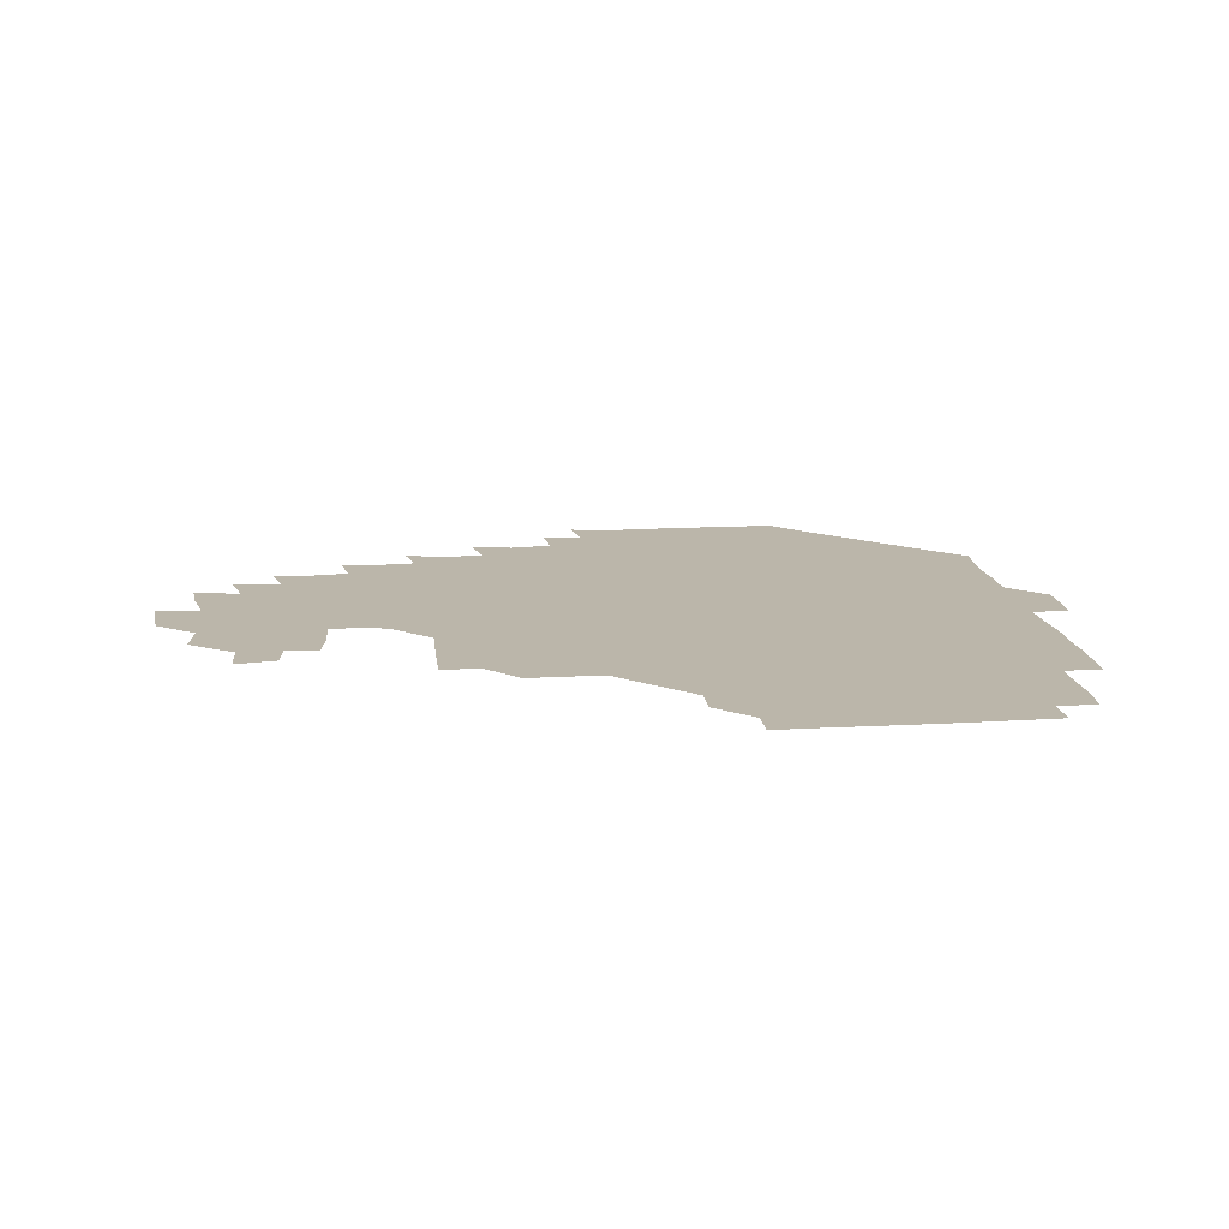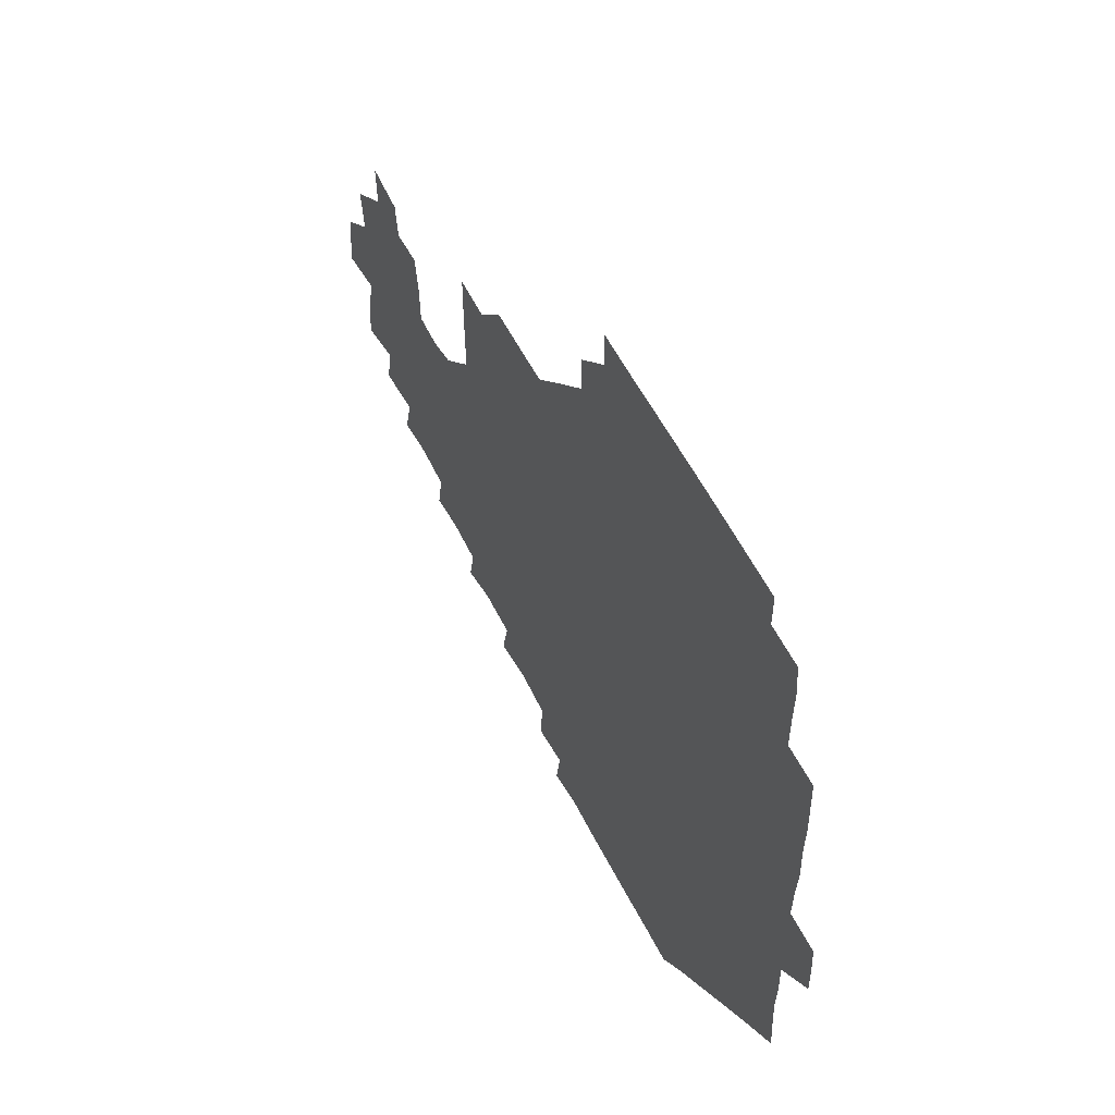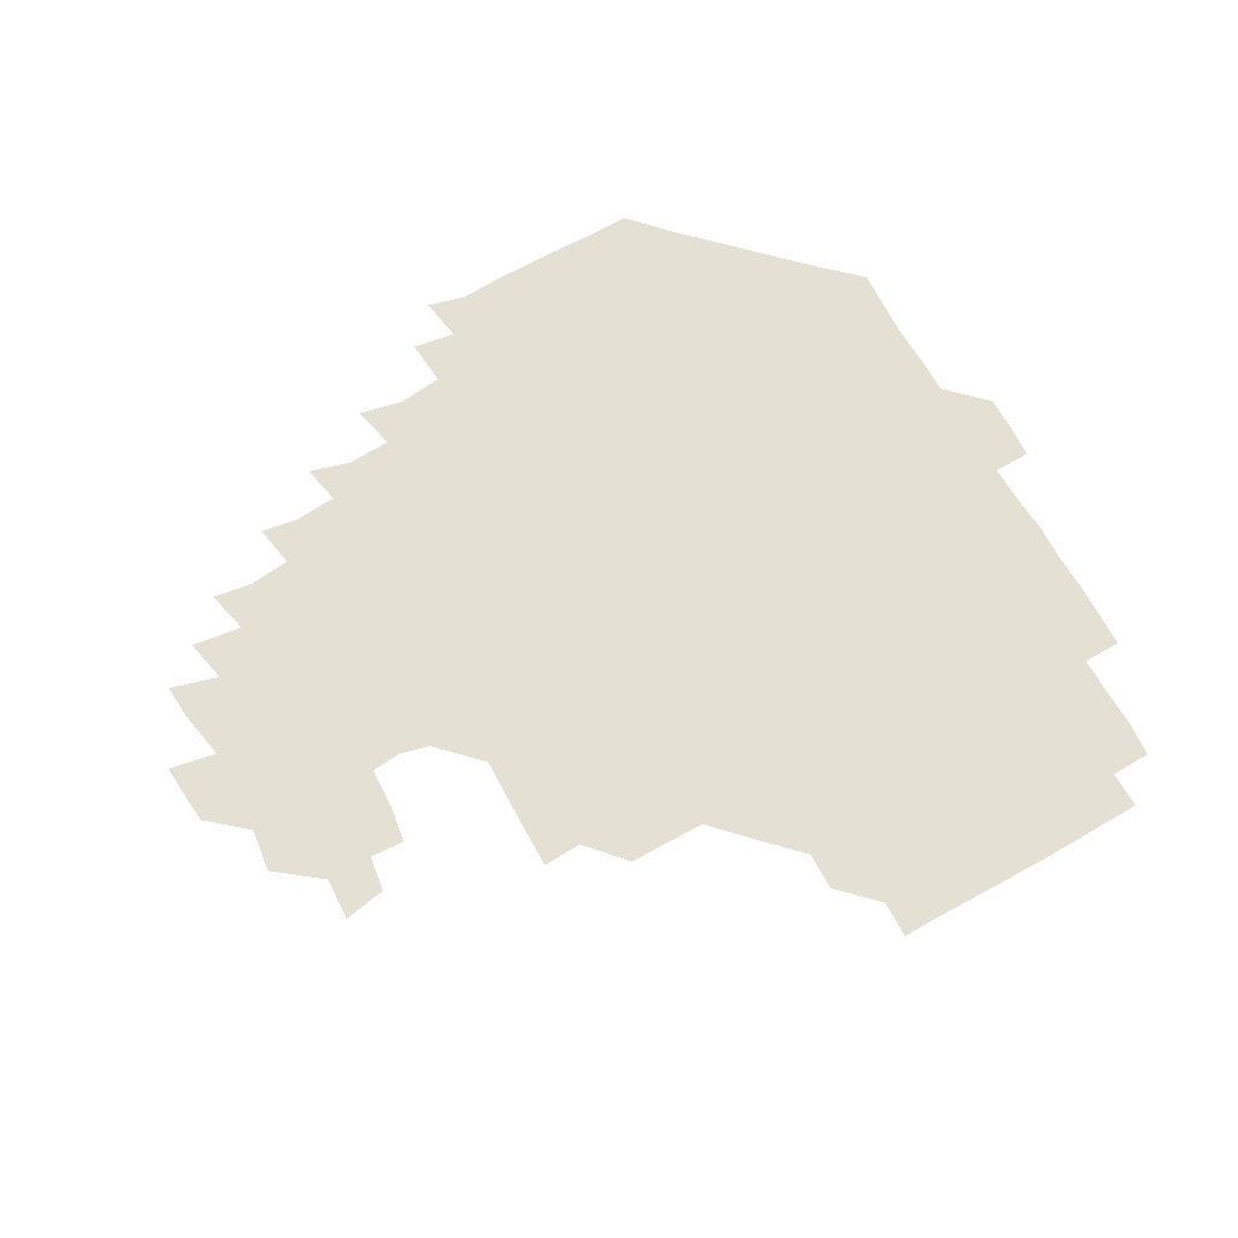
<metadata>
{"format":"obj","ext":"obj","renderer":"f3d","projection":"perspective","resolution":1024,"background":"white","views":[{"elev":13.9,"azim":173.2,"up":"+Z"},{"elev":56.7,"azim":-117.0,"up":"+Y"},{"elev":65.8,"azim":151.3,"up":"+Z"}]}
</metadata>
<code>
v 194.1 257 0
v 194.2 271 0
v 195 284.6 0
v 208.7 179.9 0
v 209.6 193.9 0
v 210.4 209.3 0
v 209.7 225.1 0
v 209.9 241.2 0
v 210.1 256.1 0
v 210.5 270.7 0
v 210.1 285.1 0
v 209.6 300.7 0
v 208.6 316.1 0
v 209.1 331.1 0
v 208.7 346.3 0
v 209 360.8 0
v 209.4 373.8 0
v 223.5 166.2 0
v 224.6 180.6 0
v 226 195.8 0
v 226.3 210.8 0
v 227.7 226.3 0
v 227.9 241.1 0
v 226.5 256.1 0
v 226.7 271 0
v 226.5 285.8 0
v 226.4 300.9 0
v 226.4 315.9 0
v 225.8 330.9 0
v 225.9 345.8 0
v 226.1 360.2 0
v 224.8 374.2 0
v 224.7 389.5 0
v 224.3 404.8 0
v 225.5 418.8 0
v 238.8 151.2 0
v 239.2 165.9 0
v 240.6 181 0
v 240.9 196 0
v 241.3 211 0
v 241.6 226 0
v 243.1 241.2 0
v 241.8 256.1 0
v 241.2 271 0
v 241.1 286 0
v 242.2 300.9 0
v 241.3 316 0
v 241.1 331 0
v 241.7 346 0
v 241.7 360.9 0
v 241.1 375.8 0
v 241.2 390.6 0
v 241.2 405.3 0
v 241.4 419.4 0
v 241.3 434.2 0
v 254.7 135.3 0
v 255.9 151.2 0
v 256.2 166.4 0
v 256.2 181.2 0
v 256.6 196.3 0
v 256.5 211.2 0
v 256.5 226.1 0
v 257.1 241.1 0
v 256.8 256 0
v 256.5 271 0
v 256.5 286 0
v 256.1 301.1 0
v 256.2 316.1 0
v 256.7 331.2 0
v 256.6 346.1 0
v 256.8 361 0
v 256.4 376 0
v 256.3 391 0
v 256.5 405.9 0
v 256.7 420.5 0
v 257.3 434.7 0
v 270.8 119.5 0
v 272.1 136.9 0
v 272 151.7 0
v 271.6 166.5 0
v 271.9 181.5 0
v 271.4 196.3 0
v 271.7 211.3 0
v 271.6 226.2 0
v 271.7 241 0
v 271.3 256 0
v 271.1 271 0
v 270.9 286.1 0
v 271.1 301.1 0
v 271.1 316.1 0
v 271.4 331.2 0
v 271.3 346.2 0
v 270.8 361.2 0
v 271.4 376.2 0
v 271 391.1 0
v 271.8 406.1 0
v 271.5 420.8 0
v 272.5 435.2 0
v 285.2 103.8 0
v 286.7 121.8 0
v 287 137.2 0
v 286.6 151.7 0
v 287 166.9 0
v 286.7 181.5 0
v 286.7 196.4 0
v 286.6 211.3 0
v 286.8 226.2 0
v 286.4 241 0
v 286.2 255.9 0
v 285.8 271.1 0
v 286.2 286 0
v 286 301.1 0
v 286 316.1 0
v 286.1 331.2 0
v 286.1 346.2 0
v 286.3 361.3 0
v 286 376.3 0
v 286.4 391.4 0
v 286.2 406.2 0
v 286.6 421.1 0
v 287 435.6 0
v 300.3 104.4 0
v 301.6 122.7 0
v 301.7 137.4 0
v 301.5 151.9 0
v 301.6 166.8 0
v 301.6 181.7 0
v 301.2 196.2 0
v 301.8 211.4 0
v 302.1 226.2 0
v 301.5 241 0
v 301 256 0
v 300.9 271 0
v 301 286 0
v 300.9 301.1 0
v 301.1 316.2 0
v 300.9 331.2 0
v 301.1 346.2 0
v 301.1 361.2 0
v 300.9 376.2 0
v 301.1 391.3 0
v 300.9 406.2 0
v 301.4 421.1 0
v 301.8 435.7 0
v 316.1 104.3 0
v 316.2 122.4 0
v 316.2 137.3 0
v 316.2 152.1 0
v 316.4 167 0
v 316.3 181.8 0
v 316.4 196.6 0
v 316.5 211.5 0
v 316.9 226.2 0
v 316.6 240.8 0
v 316.3 255.8 0
v 315.9 271 0
v 315.9 286.1 0
v 315.8 301.2 0
v 315.9 316.2 0
v 315.9 331.2 0
v 315.9 346.2 0
v 315.9 361.2 0
v 315.8 376.2 0
v 315.9 391.4 0
v 316 406.3 0
v 316.2 421.1 0
v 316.7 435.7 0
v 332.1 104.6 0
v 331.1 122.1 0
v 331 137 0
v 330.9 152.1 0
v 331 167.3 0
v 331 181.8 0
v 331.1 196.6 0
v 331.1 211.4 0
v 331.4 226.3 0
v 331.3 240.8 0
v 331.3 255.6 0
v 330.9 270.9 0
v 330.7 286.5 0
v 330.8 301.3 0
v 330.8 316.2 0
v 330.8 331.2 0
v 330.8 346.3 0
v 330.8 361.2 0
v 330.8 376.3 0
v 330.8 391.4 0
v 331 406.3 0
v 331.1 421.1 0
v 331.5 435.7 0
v 348.1 105.1 0
v 346.2 122.1 0
v 345.8 137.3 0
v 345.7 151.8 0
v 345.6 167.1 0
v 345.7 181.8 0
v 345.8 196.6 0
v 345.9 211.6 0
v 346 226.3 0
v 346.1 240.9 0
v 346 255.7 0
v 345.9 270.9 0
v 345.6 286.4 0
v 345.7 301.3 0
v 345.8 316.2 0
v 345.9 331.1 0
v 345.8 346.2 0
v 345.8 361.2 0
v 346 376.2 0
v 346 391.3 0
v 345.9 406.4 0
v 346.4 421.3 0
v 346.6 436.1 0
v 363.5 106.2 0
v 361.3 122 0
v 360.6 137.6 0
v 360.4 152.1 0
v 360.2 167.4 0
v 360.6 181.5 0
v 360.6 196.6 0
v 360.6 211.6 0
v 360.6 226.5 0
v 360.7 241 0
v 360.8 255.7 0
v 360.8 270.9 0
v 360.8 286 0
v 360.8 301.1 0
v 360.9 316.1 0
v 360.9 331.2 0
v 360.9 346.2 0
v 361 361.2 0
v 361.2 376.2 0
v 361.4 391.2 0
v 361.6 406.3 0
v 379.1 102.5 0
v 376.3 120.3 0
v 375.1 138 0
v 374.9 152.6 0
v 374.9 167.3 0
v 374.8 182.4 0
v 375.2 196.7 0
v 375.1 211.9 0
v 375.1 226.5 0
v 375.1 241.1 0
v 375.5 255.8 0
v 375.6 270.8 0
v 375.7 285.7 0
v 375.8 300.7 0
v 375.8 315.9 0
v 375.9 331.1 0
v 376 346.1 0
v 376.1 361 0
v 376.6 376 0
v 393.7 117.7 0
v 391.9 136.5 0
v 389.4 153.2 0
v 389.2 167.7 0
v 389.5 182.3 0
v 389.3 197.3 0
v 389.1 212.4 0
v 389.2 226.8 0
v 389.5 241.2 0
v 389.9 255.8 0
v 390.2 270.6 0
v 390.3 285.4 0
v 390.6 300.6 0
v 390.7 315.8 0
v 390.8 331 0
v 391 345.9 0
v 391.6 360.6 0
v 409.8 139 0
v 405.9 153.7 0
v 404.8 167.4 0
v 404.9 182 0
v 404.1 197.2 0
v 403.9 212.1 0
v 404.8 226.4 0
v 404.5 241.3 0
v 404.3 256 0
v 404.7 270.7 0
v 405.1 285.6 0
v 405.1 300.4 0
v 405.5 315.7 0
v 405.5 330.6 0
v 405.8 345.5 0
v 407.1 360.6 0
v 427.7 135.3 0
v 423.7 153.2 0
v 420 167.8 0
v 420.4 181.6 0
v 419.3 197 0
v 417.9 212.5 0
v 418.9 226.6 0
v 419.2 241.3 0
v 419.6 256.1 0
v 419.6 270.9 0
v 419.5 285.6 0
v 419.7 300.3 0
v 420.4 315.6 0
v 420.3 330.4 0
v 420.9 345.3 0
v 422.7 360.9 0
v 441.7 154.3 0
v 438.4 167.4 0
v 437 181.3 0
v 435.6 196.6 0
v 433 212.7 0
v 432.8 227 0
v 433 241.5 0
v 434.1 256.1 0
v 434.2 270.8 0
v 433.8 285.5 0
v 434.9 300.1 0
v 435.5 315.4 0
v 435.7 330.6 0
v 436.9 345.1 0
v 458.1 149.8 0
v 454.7 165.7 0
v 452.2 181 0
v 451.8 195.6 0
v 449.5 211.9 0
v 448.1 227 0
v 448.4 241.4 0
v 449.2 256.1 0
v 448.9 270.8 0
v 450.2 285 0
v 452.2 298.4 0
v 452.5 316.3 0
v 452.6 332.2 0
v 452.6 346.1 0
v 471.5 167.5 0
v 467.9 182.2 0
v 465.8 196.9 0
v 465.4 211.3 0
v 463.5 226.9 0
v 462.9 241.3 0
v 464.5 255.2 0
v 466 269.2 0
v 469 281.6 0
v 486.8 165.4 0
v 483.7 182.6 0
v 480.7 197.9 0
v 478.1 213.5 0
v 477.1 227.6 0
v 476.4 241.8 0
v 476.8 254.9 0
v 477.9 267.5 0
v 480.9 278.7 0
v 500.3 184.8 0
v 496.8 198.8 0
v 494.9 213.4 0
v 492.8 227.4 0
v 492.4 241.5 0
v 491.9 255 0
v 492.1 267.5 0
v 492.9 280 0
v 493.4 295.9 0
v 495.6 311.7 0
v 516.4 182.6 0
v 512.1 200.3 0
v 511.5 213.5 0
v 508.8 227.5 0
v 508 241.3 0
v 508.1 255.8 0
v 508.4 270.2 0
v 508 284 0
v 508.3 297.6 0
v 509.5 311.1 0
v 511.2 325.5 0
v 532.5 197.8 0
v 528.8 215.5 0
v 527 228.1 0
v 525.5 242.1 0
v 524.9 255.9 0
v 524.6 270 0
v 524.6 284.4 0
v 526.7 298.5 0
v 527.6 311.6 0
v 528.3 328.9 0
v 548.3 210.3 0
v 547.3 224.7 0
v 543.4 244.5 0
v 542.7 255.7 0
v 542.7 268 0
v 544.2 279.8 0
v 546.3 297.3 0
v 562.5 241.2 0
v 561.5 253.3 0
v 560.3 266.3 0
f 8 9 1
f 1 9 2
f 9 10 2
f 2 10 3
f 10 11 3
f 18 19 4
f 4 19 5
f 19 20 5
f 5 20 6
f 20 21 6
f 6 21 7
f 21 22 7
f 7 22 8
f 22 23 8
f 8 23 9
f 23 24 9
f 9 24 10
f 24 25 10
f 10 25 11
f 25 26 11
f 11 26 12
f 26 27 12
f 12 27 13
f 27 28 13
f 13 28 14
f 28 29 14
f 14 29 15
f 29 30 15
f 15 30 16
f 30 31 16
f 16 31 17
f 31 32 17
f 36 37 18
f 18 37 19
f 37 38 19
f 19 38 20
f 38 39 20
f 20 39 21
f 39 40 21
f 21 40 22
f 40 41 22
f 22 41 23
f 41 42 23
f 23 42 24
f 42 43 24
f 24 43 25
f 43 44 25
f 25 44 26
f 44 45 26
f 26 45 27
f 45 46 27
f 27 46 28
f 46 47 28
f 28 47 29
f 47 48 29
f 29 48 30
f 48 49 30
f 30 49 31
f 49 50 31
f 31 50 32
f 50 51 32
f 32 51 33
f 51 52 33
f 33 52 34
f 52 53 34
f 34 53 35
f 53 54 35
f 56 57 36
f 36 57 37
f 57 58 37
f 37 58 38
f 58 59 38
f 38 59 39
f 59 60 39
f 39 60 40
f 60 61 40
f 40 61 41
f 61 62 41
f 41 62 42
f 62 63 42
f 42 63 43
f 63 64 43
f 43 64 44
f 64 65 44
f 44 65 45
f 65 66 45
f 45 66 46
f 66 67 46
f 46 67 47
f 67 68 47
f 47 68 48
f 68 69 48
f 48 69 49
f 69 70 49
f 49 70 50
f 70 71 50
f 50 71 51
f 71 72 51
f 51 72 52
f 72 73 52
f 52 73 53
f 73 74 53
f 53 74 54
f 74 75 54
f 54 75 55
f 75 76 55
f 77 78 56
f 56 78 57
f 78 79 57
f 57 79 58
f 79 80 58
f 58 80 59
f 80 81 59
f 59 81 60
f 81 82 60
f 60 82 61
f 82 83 61
f 61 83 62
f 83 84 62
f 62 84 63
f 84 85 63
f 63 85 64
f 85 86 64
f 64 86 65
f 86 87 65
f 65 87 66
f 87 88 66
f 66 88 67
f 88 89 67
f 67 89 68
f 89 90 68
f 68 90 69
f 90 91 69
f 69 91 70
f 91 92 70
f 70 92 71
f 92 93 71
f 71 93 72
f 93 94 72
f 72 94 73
f 94 95 73
f 73 95 74
f 95 96 74
f 74 96 75
f 96 97 75
f 75 97 76
f 97 98 76
f 99 100 77
f 77 100 78
f 100 101 78
f 78 101 79
f 101 102 79
f 79 102 80
f 102 103 80
f 80 103 81
f 103 104 81
f 81 104 82
f 104 105 82
f 82 105 83
f 105 106 83
f 83 106 84
f 106 107 84
f 84 107 85
f 107 108 85
f 85 108 86
f 108 109 86
f 86 109 87
f 109 110 87
f 87 110 88
f 110 111 88
f 88 111 89
f 111 112 89
f 89 112 90
f 112 113 90
f 90 113 91
f 113 114 91
f 91 114 92
f 114 115 92
f 92 115 93
f 115 116 93
f 93 116 94
f 116 117 94
f 94 117 95
f 117 118 95
f 95 118 96
f 118 119 96
f 96 119 97
f 119 120 97
f 97 120 98
f 120 121 98
f 99 122 100
f 122 123 100
f 100 123 101
f 123 124 101
f 101 124 102
f 124 125 102
f 102 125 103
f 125 126 103
f 103 126 104
f 126 127 104
f 104 127 105
f 127 128 105
f 105 128 106
f 128 129 106
f 106 129 107
f 129 130 107
f 107 130 108
f 130 131 108
f 108 131 109
f 131 132 109
f 109 132 110
f 132 133 110
f 110 133 111
f 133 134 111
f 111 134 112
f 134 135 112
f 112 135 113
f 135 136 113
f 113 136 114
f 136 137 114
f 114 137 115
f 137 138 115
f 115 138 116
f 138 139 116
f 116 139 117
f 139 140 117
f 117 140 118
f 140 141 118
f 118 141 119
f 141 142 119
f 119 142 120
f 142 143 120
f 120 143 121
f 143 144 121
f 122 145 123
f 145 146 123
f 123 146 124
f 146 147 124
f 124 147 125
f 147 148 125
f 125 148 126
f 148 149 126
f 126 149 127
f 149 150 127
f 127 150 128
f 150 151 128
f 128 151 129
f 151 152 129
f 129 152 130
f 152 153 130
f 130 153 131
f 153 154 131
f 131 154 132
f 154 155 132
f 132 155 133
f 155 156 133
f 133 156 134
f 156 157 134
f 134 157 135
f 157 158 135
f 135 158 136
f 158 159 136
f 136 159 137
f 159 160 137
f 137 160 138
f 160 161 138
f 138 161 139
f 161 162 139
f 139 162 140
f 162 163 140
f 140 163 141
f 163 164 141
f 141 164 142
f 164 165 142
f 142 165 143
f 165 166 143
f 143 166 144
f 166 167 144
f 145 168 146
f 168 169 146
f 146 169 147
f 169 170 147
f 147 170 148
f 170 171 148
f 148 171 149
f 171 172 149
f 149 172 150
f 172 173 150
f 150 173 151
f 173 174 151
f 151 174 152
f 174 175 152
f 152 175 153
f 175 176 153
f 153 176 154
f 176 177 154
f 154 177 155
f 177 178 155
f 155 178 156
f 178 179 156
f 156 179 157
f 179 180 157
f 157 180 158
f 180 181 158
f 158 181 159
f 181 182 159
f 159 182 160
f 182 183 160
f 160 183 161
f 183 184 161
f 161 184 162
f 184 185 162
f 162 185 163
f 185 186 163
f 163 186 164
f 186 187 164
f 164 187 165
f 187 188 165
f 165 188 166
f 188 189 166
f 166 189 167
f 189 190 167
f 168 191 169
f 191 192 169
f 169 192 170
f 192 193 170
f 170 193 171
f 193 194 171
f 171 194 172
f 194 195 172
f 172 195 173
f 195 196 173
f 173 196 174
f 196 197 174
f 174 197 175
f 197 198 175
f 175 198 176
f 198 199 176
f 176 199 177
f 199 200 177
f 177 200 178
f 200 201 178
f 178 201 179
f 201 202 179
f 179 202 180
f 202 203 180
f 180 203 181
f 203 204 181
f 181 204 182
f 204 205 182
f 182 205 183
f 205 206 183
f 183 206 184
f 206 207 184
f 184 207 185
f 207 208 185
f 185 208 186
f 208 209 186
f 186 209 187
f 209 210 187
f 187 210 188
f 210 211 188
f 188 211 189
f 211 212 189
f 189 212 190
f 212 213 190
f 191 214 192
f 214 215 192
f 192 215 193
f 215 216 193
f 193 216 194
f 216 217 194
f 194 217 195
f 217 218 195
f 195 218 196
f 218 219 196
f 196 219 197
f 219 220 197
f 197 220 198
f 220 221 198
f 198 221 199
f 221 222 199
f 199 222 200
f 222 223 200
f 200 223 201
f 223 224 201
f 201 224 202
f 224 225 202
f 202 225 203
f 225 226 203
f 203 226 204
f 226 227 204
f 204 227 205
f 227 228 205
f 205 228 206
f 228 229 206
f 206 229 207
f 229 230 207
f 207 230 208
f 230 231 208
f 208 231 209
f 231 232 209
f 209 232 210
f 232 233 210
f 210 233 211
f 233 234 211
f 211 234 212
f 214 235 215
f 235 236 215
f 215 236 216
f 236 237 216
f 216 237 217
f 237 238 217
f 217 238 218
f 238 239 218
f 218 239 219
f 239 240 219
f 219 240 220
f 240 241 220
f 220 241 221
f 241 242 221
f 221 242 222
f 242 243 222
f 222 243 223
f 243 244 223
f 223 244 224
f 244 245 224
f 224 245 225
f 245 246 225
f 225 246 226
f 246 247 226
f 226 247 227
f 247 248 227
f 227 248 228
f 248 249 228
f 228 249 229
f 249 250 229
f 229 250 230
f 250 251 230
f 230 251 231
f 251 252 231
f 231 252 232
f 252 253 232
f 232 253 233
f 236 254 237
f 254 255 237
f 237 255 238
f 255 256 238
f 238 256 239
f 256 257 239
f 239 257 240
f 257 258 240
f 240 258 241
f 258 259 241
f 241 259 242
f 259 260 242
f 242 260 243
f 260 261 243
f 243 261 244
f 261 262 244
f 244 262 245
f 262 263 245
f 245 263 246
f 263 264 246
f 246 264 247
f 264 265 247
f 247 265 248
f 265 266 248
f 248 266 249
f 266 267 249
f 249 267 250
f 267 268 250
f 250 268 251
f 268 269 251
f 251 269 252
f 269 270 252
f 252 270 253
f 255 271 256
f 271 272 256
f 256 272 257
f 272 273 257
f 257 273 258
f 273 274 258
f 258 274 259
f 274 275 259
f 259 275 260
f 275 276 260
f 260 276 261
f 276 277 261
f 261 277 262
f 277 278 262
f 262 278 263
f 278 279 263
f 263 279 264
f 279 280 264
f 264 280 265
f 280 281 265
f 265 281 266
f 281 282 266
f 266 282 267
f 282 283 267
f 267 283 268
f 283 284 268
f 268 284 269
f 284 285 269
f 269 285 270
f 285 286 270
f 271 287 272
f 287 288 272
f 272 288 273
f 288 289 273
f 273 289 274
f 289 290 274
f 274 290 275
f 290 291 275
f 275 291 276
f 291 292 276
f 276 292 277
f 292 293 277
f 277 293 278
f 293 294 278
f 278 294 279
f 294 295 279
f 279 295 280
f 295 296 280
f 280 296 281
f 296 297 281
f 281 297 282
f 297 298 282
f 282 298 283
f 298 299 283
f 283 299 284
f 299 300 284
f 284 300 285
f 300 301 285
f 285 301 286
f 301 302 286
f 288 303 289
f 303 304 289
f 289 304 290
f 304 305 290
f 290 305 291
f 305 306 291
f 291 306 292
f 306 307 292
f 292 307 293
f 307 308 293
f 293 308 294
f 308 309 294
f 294 309 295
f 309 310 295
f 295 310 296
f 310 311 296
f 296 311 297
f 311 312 297
f 297 312 298
f 312 313 298
f 298 313 299
f 313 314 299
f 299 314 300
f 314 315 300
f 300 315 301
f 315 316 301
f 301 316 302
f 303 317 304
f 317 318 304
f 304 318 305
f 318 319 305
f 305 319 306
f 319 320 306
f 306 320 307
f 320 321 307
f 307 321 308
f 321 322 308
f 308 322 309
f 322 323 309
f 309 323 310
f 323 324 310
f 310 324 311
f 324 325 311
f 311 325 312
f 325 326 312
f 312 326 313
f 326 327 313
f 313 327 314
f 327 328 314
f 314 328 315
f 328 329 315
f 315 329 316
f 329 330 316
f 318 331 319
f 331 332 319
f 319 332 320
f 332 333 320
f 320 333 321
f 333 334 321
f 321 334 322
f 334 335 322
f 322 335 323
f 335 336 323
f 323 336 324
f 336 337 324
f 324 337 325
f 337 338 325
f 325 338 326
f 338 339 326
f 326 339 327
f 331 340 332
f 340 341 332
f 332 341 333
f 341 342 333
f 333 342 334
f 342 343 334
f 334 343 335
f 343 344 335
f 335 344 336
f 344 345 336
f 336 345 337
f 345 346 337
f 337 346 338
f 346 347 338
f 338 347 339
f 347 348 339
f 341 349 342
f 349 350 342
f 342 350 343
f 350 351 343
f 343 351 344
f 351 352 344
f 344 352 345
f 352 353 345
f 345 353 346
f 353 354 346
f 346 354 347
f 354 355 347
f 347 355 348
f 355 356 348
f 349 359 350
f 359 360 350
f 350 360 351
f 360 361 351
f 351 361 352
f 361 362 352
f 352 362 353
f 362 363 353
f 353 363 354
f 363 364 354
f 354 364 355
f 364 365 355
f 355 365 356
f 365 366 356
f 356 366 357
f 366 367 357
f 357 367 358
f 367 368 358
f 360 370 361
f 370 371 361
f 361 371 362
f 371 372 362
f 362 372 363
f 372 373 363
f 363 373 364
f 373 374 364
f 364 374 365
f 374 375 365
f 365 375 366
f 375 376 366
f 366 376 367
f 376 377 367
f 367 377 368
f 377 378 368
f 368 378 369
f 378 379 369
f 371 380 372
f 380 381 372
f 372 381 373
f 381 382 373
f 373 382 374
f 382 383 374
f 374 383 375
f 383 384 375
f 375 384 376
f 384 385 376
f 376 385 377
f 385 386 377
f 377 386 378
f 382 387 383
f 387 388 383
f 383 388 384
f 388 389 384
f 384 389 385

</code>
